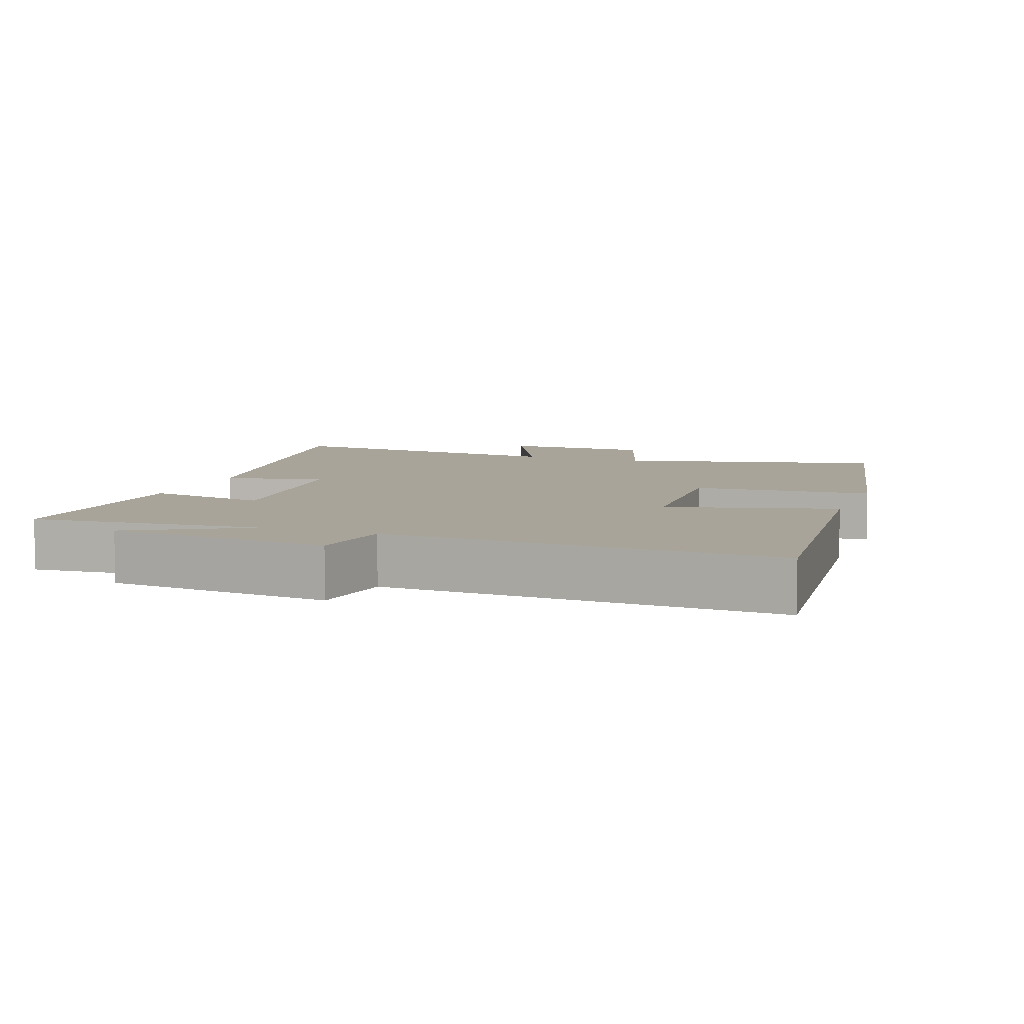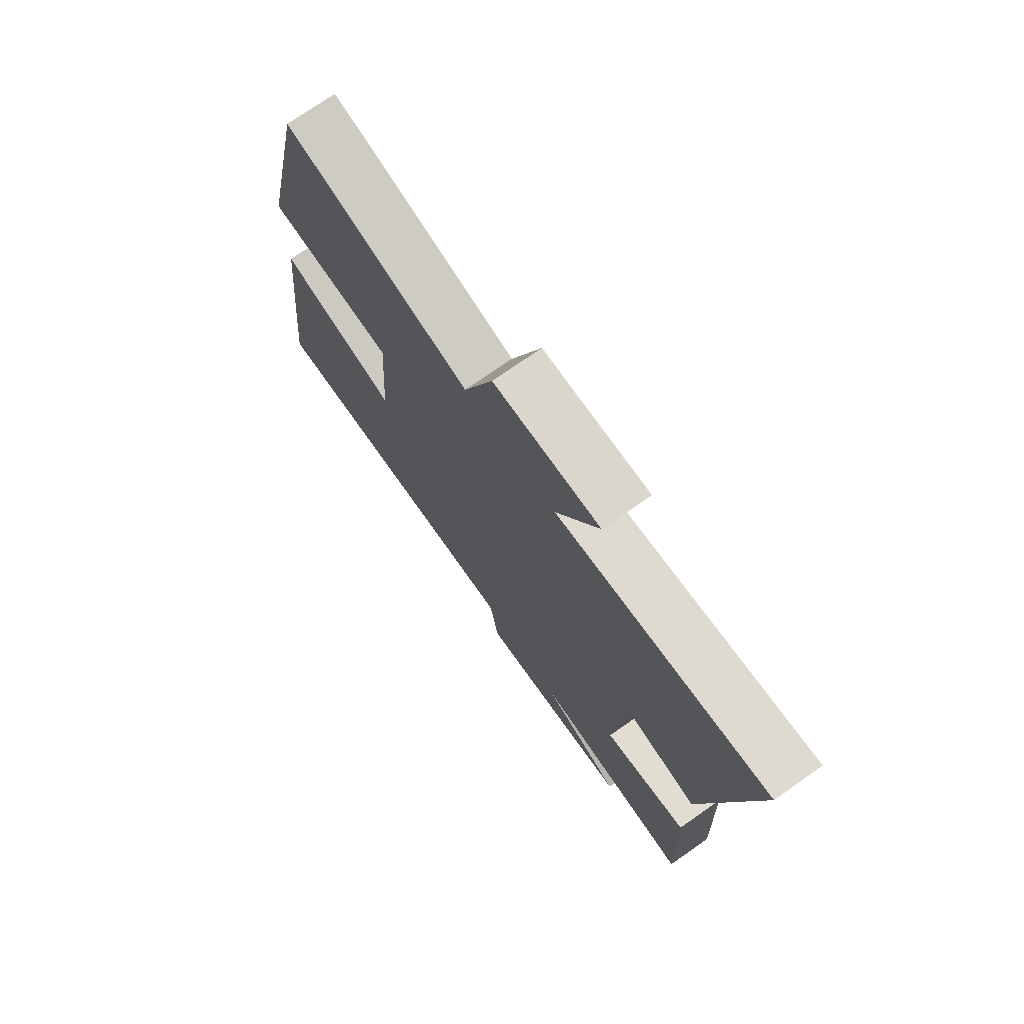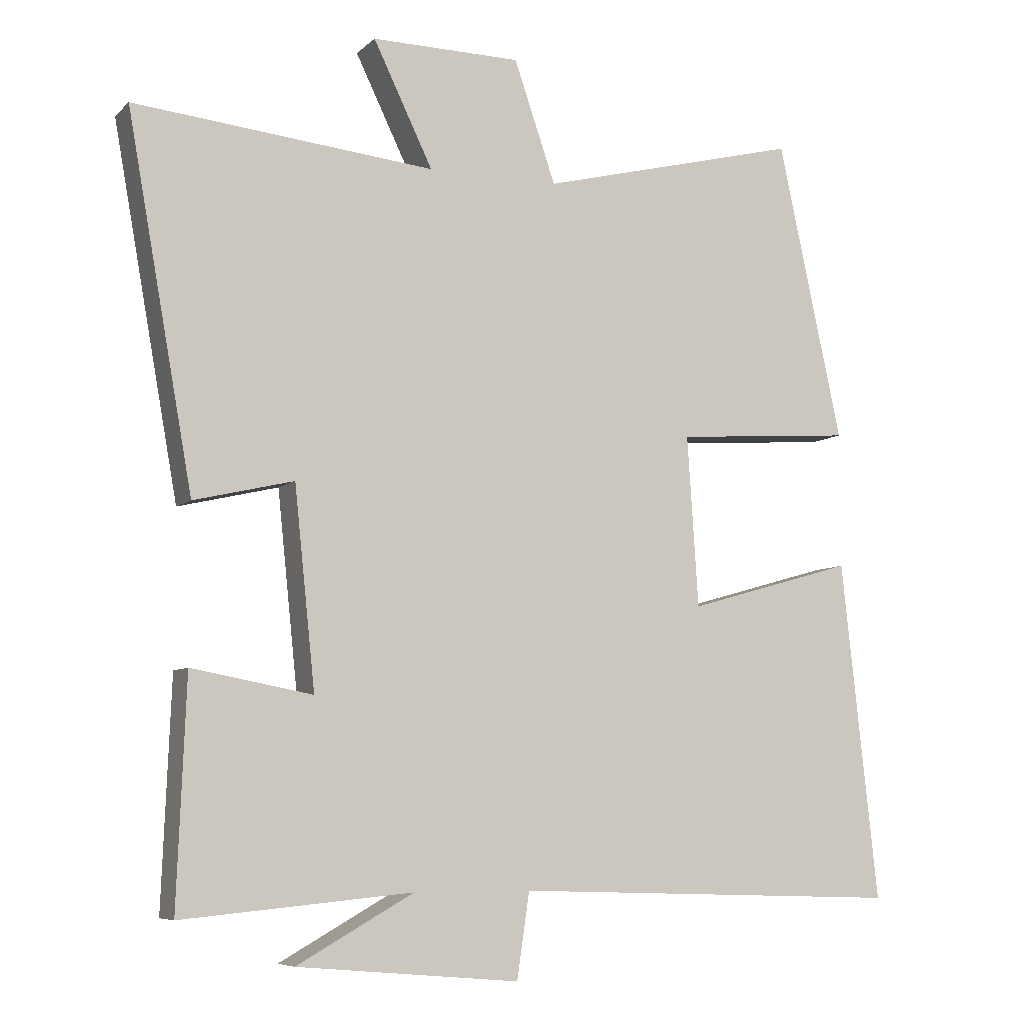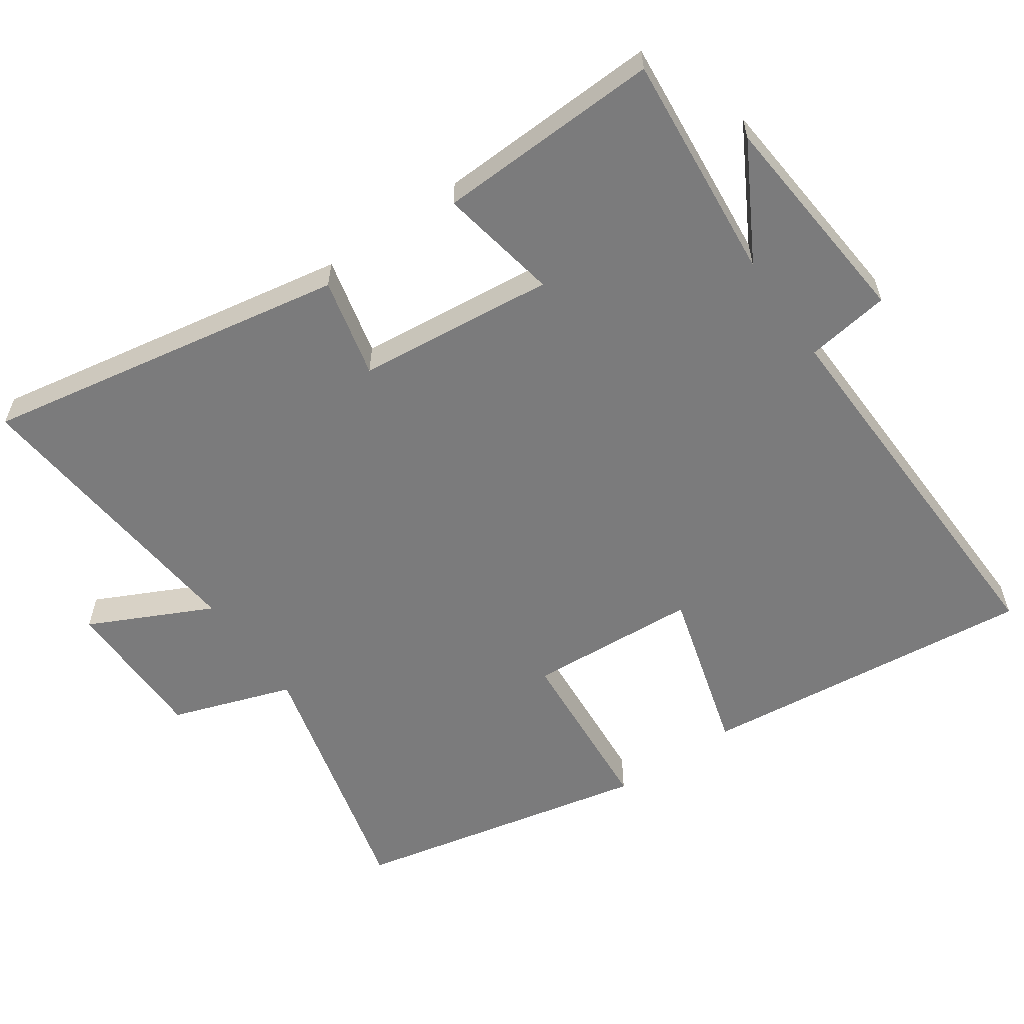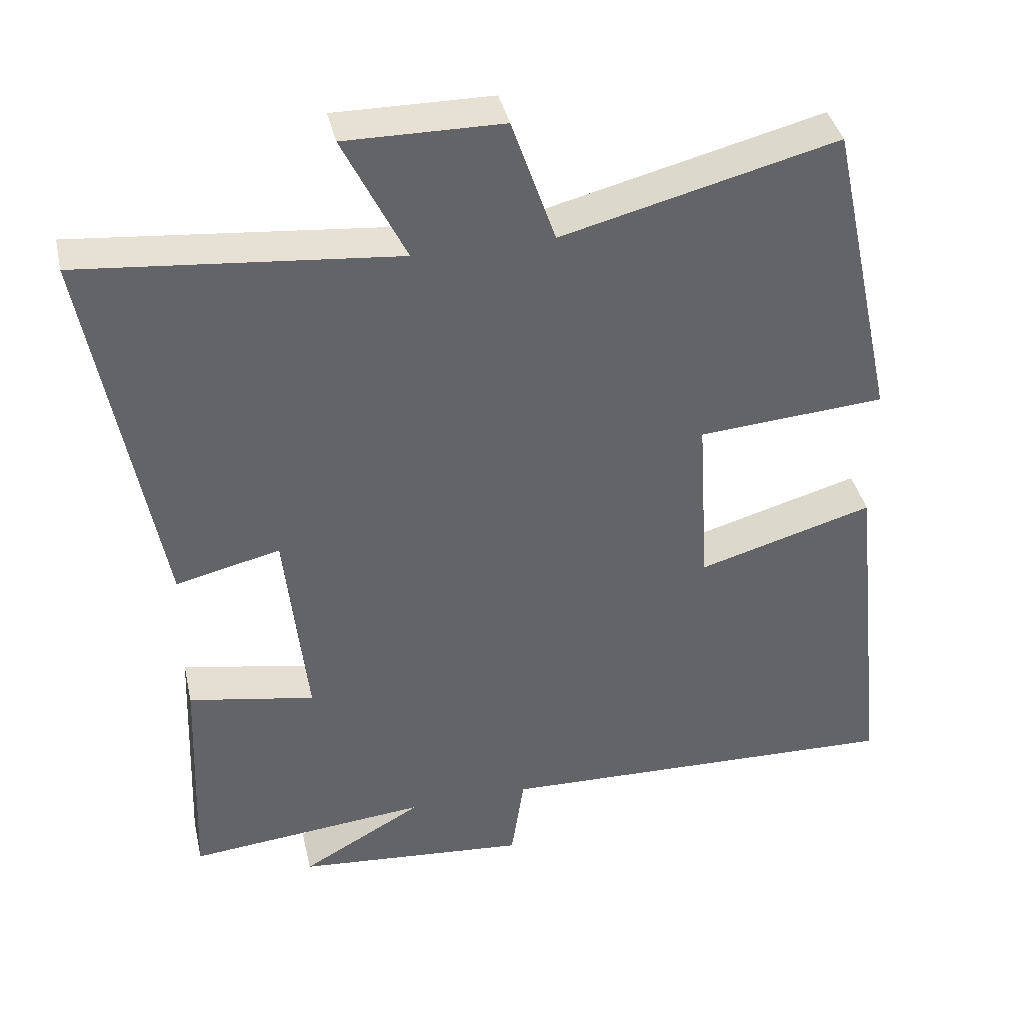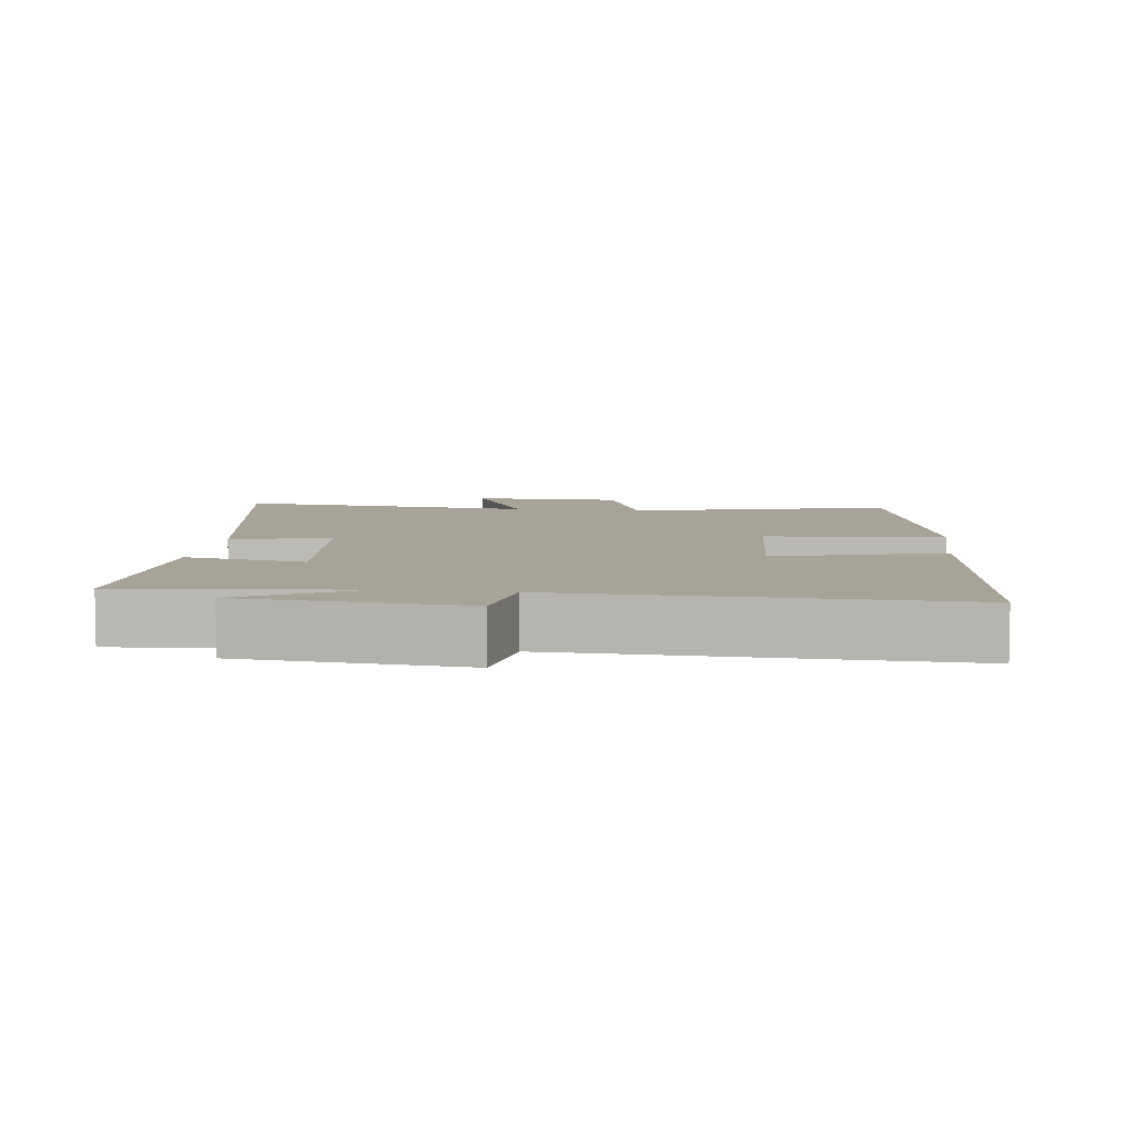
<metadata>
{"format":"obj","ext":"obj","renderer":"f3d","projection":"perspective","resolution":1024,"background":"white","views":[{"elev":7.3,"azim":-159.4,"up":"+Y"},{"elev":74.1,"azim":55.0,"up":"+Z"},{"elev":-7.2,"azim":155.7,"up":"+Z"},{"elev":-58.5,"azim":124.8,"up":"+Y"},{"elev":39.4,"azim":167.3,"up":"+Z"},{"elev":6.9,"azim":-172.7,"up":"+Y"}]}
</metadata>
<code>
v -0.407 0.07 0.596
v -0.029 0.07 0.5
v 0.031 0.07 0.675
v 0.247 0.07 0.677
v 0.161 0.07 0.5
v 0.595 0.07 0.542
v 0.5 0.07 0.014
v 0.356 0.07 0.048
v 0.326 0.07 -0.238
v 0.5 0.07 -0.206
v 0.513 0.07 -0.531
v 0.181 0.07 -0.5
v 0.349 0.07 -0.594
v 0.029 0.07 -0.622
v 0.011 0.07 -0.5
v -0.553 0.07 -0.518
v -0.5 0.07 -0.03
v -0.258 0.07 -0.099
v -0.242 0.07 0.147
v -0.5 0.07 0.166
v -0.407 0 0.596
v -0.029 0 0.5
v 0.031 0 0.675
v 0.247 0 0.677
v 0.161 0 0.5
v 0.595 0 0.542
v 0.5 0 0.014
v 0.356 0 0.048
v 0.326 0 -0.238
v 0.5 0 -0.206
v 0.513 0 -0.531
v 0.181 0 -0.5
v 0.349 0 -0.594
v 0.029 0 -0.622
v 0.011 0 -0.5
v -0.553 0 -0.518
v -0.5 0 -0.03
v -0.258 0 -0.099
v -0.242 0 0.147
v -0.5 0 0.166
f 19 20 1 2
f 18 19 2
f 15 16 17 18
f 15 18 2
f 12 13 14 15
f 12 15 2 3
f 9 10 11 12
f 8 9 12 3
f 5 6 7 8
f 5 8 3
f 3 4 5
f 22 21 40 39
f 22 39 38
f 38 37 36 35
f 22 38 35
f 35 34 33 32
f 23 22 35 32
f 32 31 30 29
f 23 32 29 28
f 28 27 26 25
f 23 28 25
f 25 24 23
f 1 21 22 2
f 2 22 23 3
f 3 23 24 4
f 4 24 25 5
f 5 25 26 6
f 6 26 27 7
f 7 27 28 8
f 8 28 29 9
f 9 29 30 10
f 10 30 31 11
f 11 31 32 12
f 12 32 33 13
f 13 33 34 14
f 14 34 35 15
f 15 35 36 16
f 16 36 37 17
f 17 37 38 18
f 18 38 39 19
f 19 39 40 20
f 20 40 21 1

</code>
